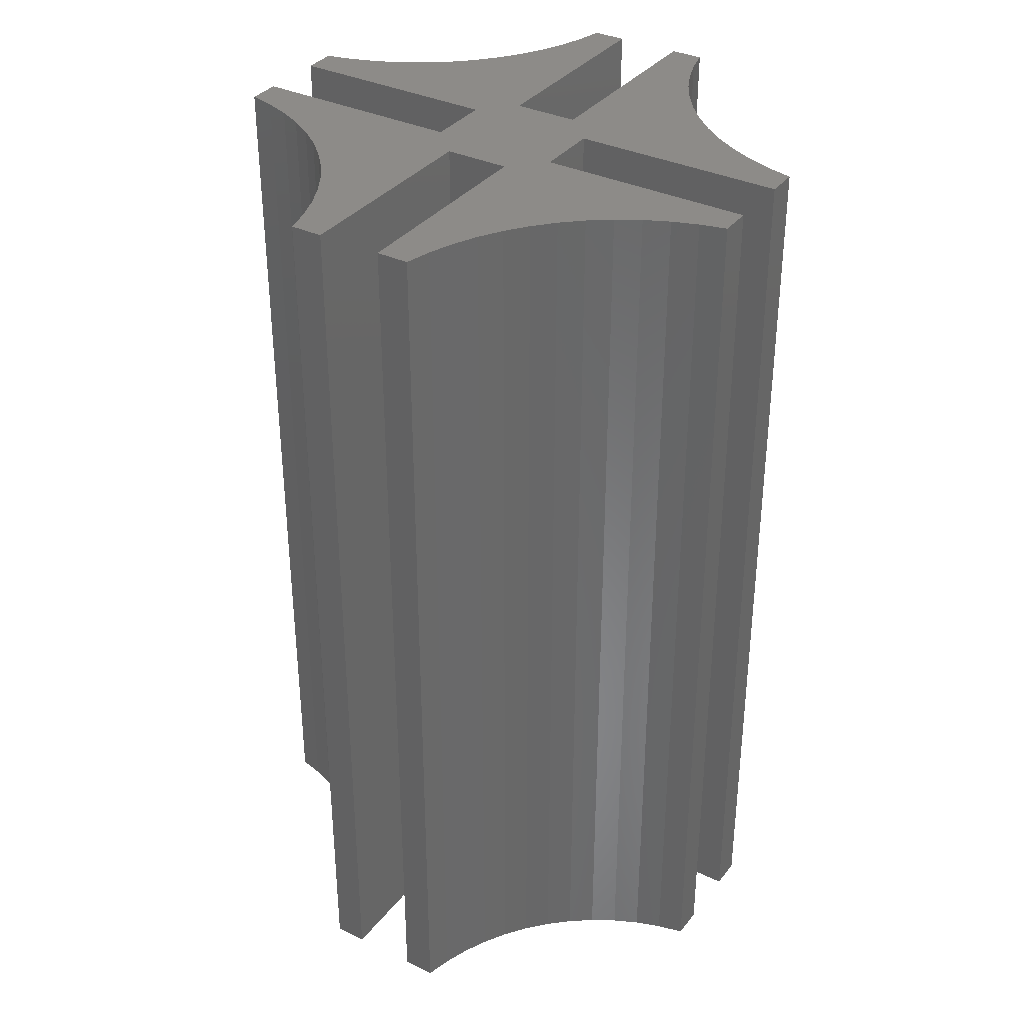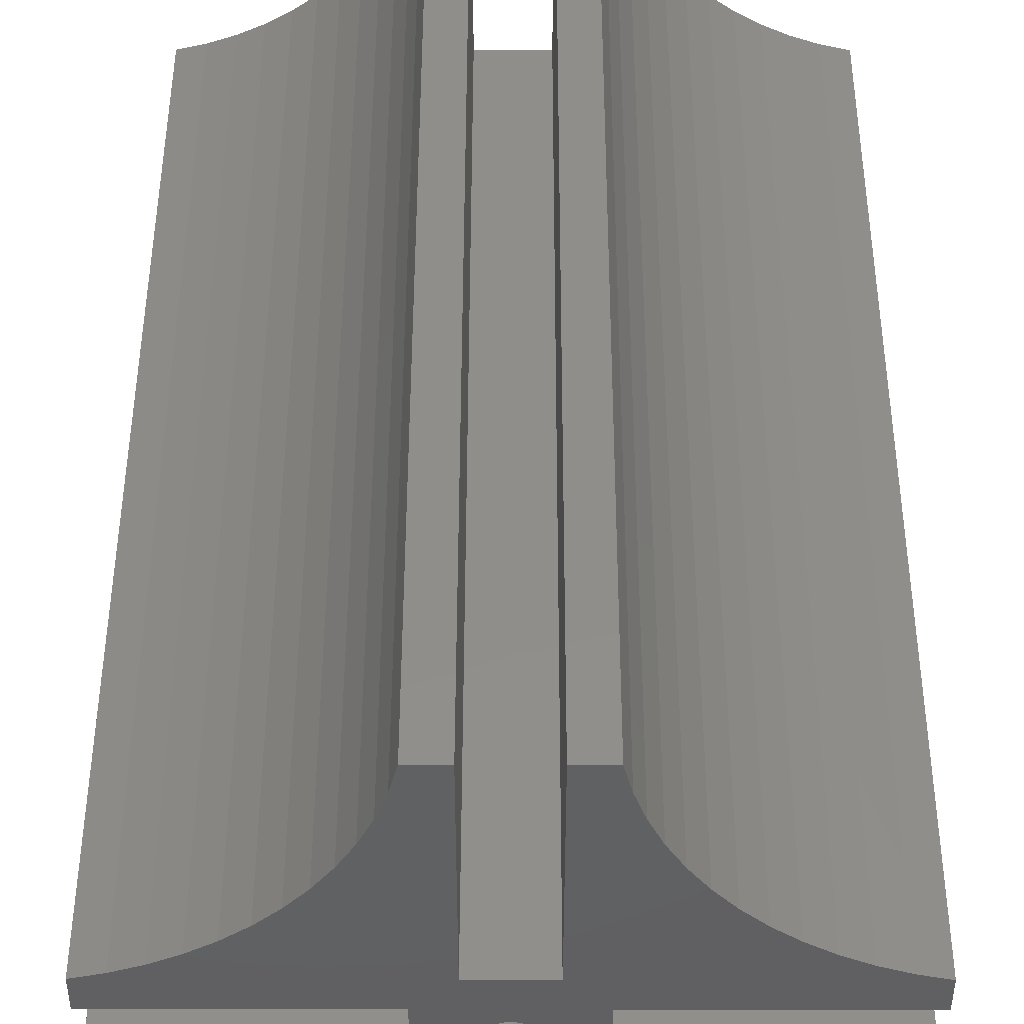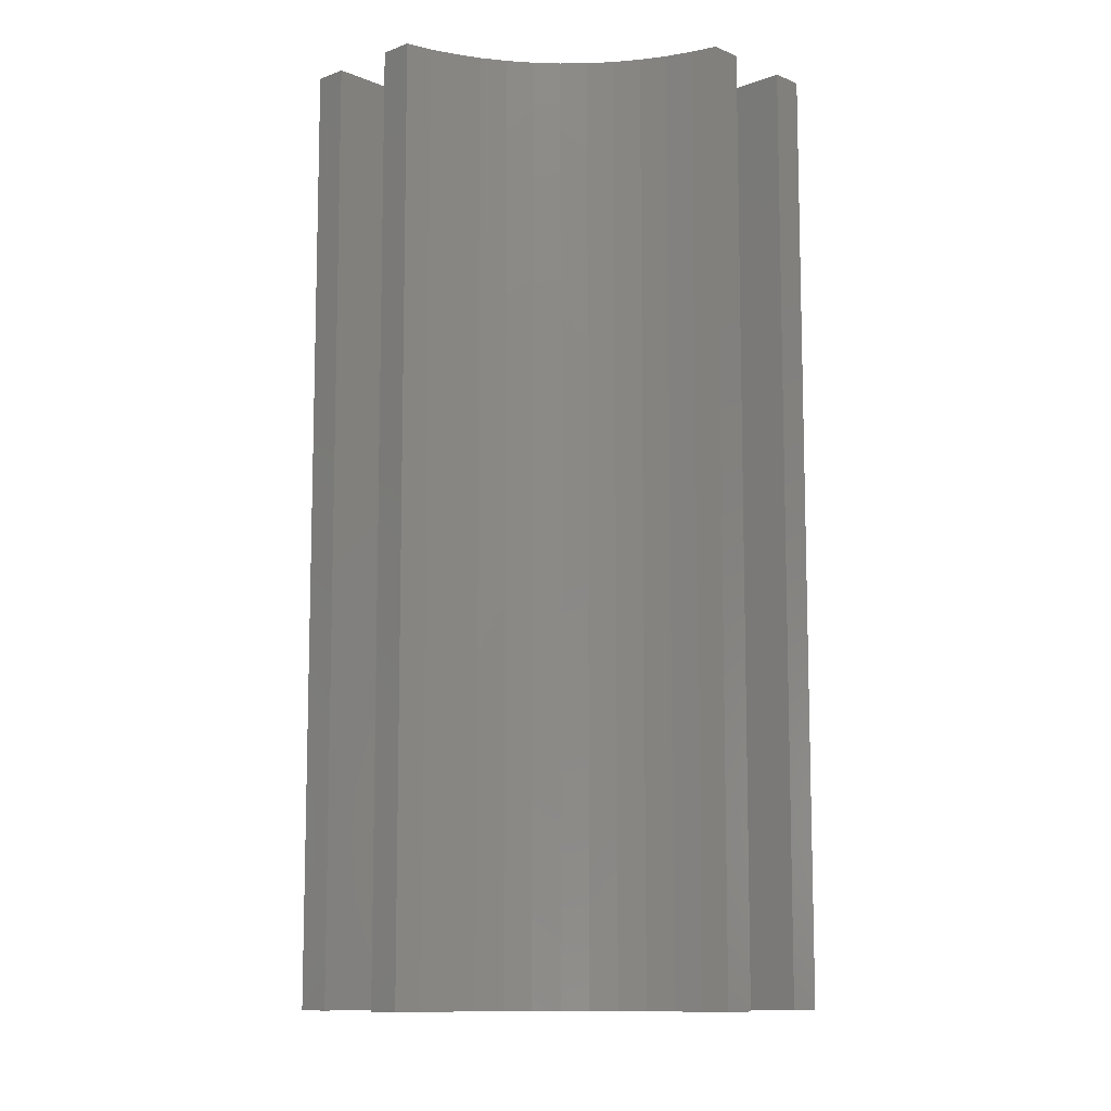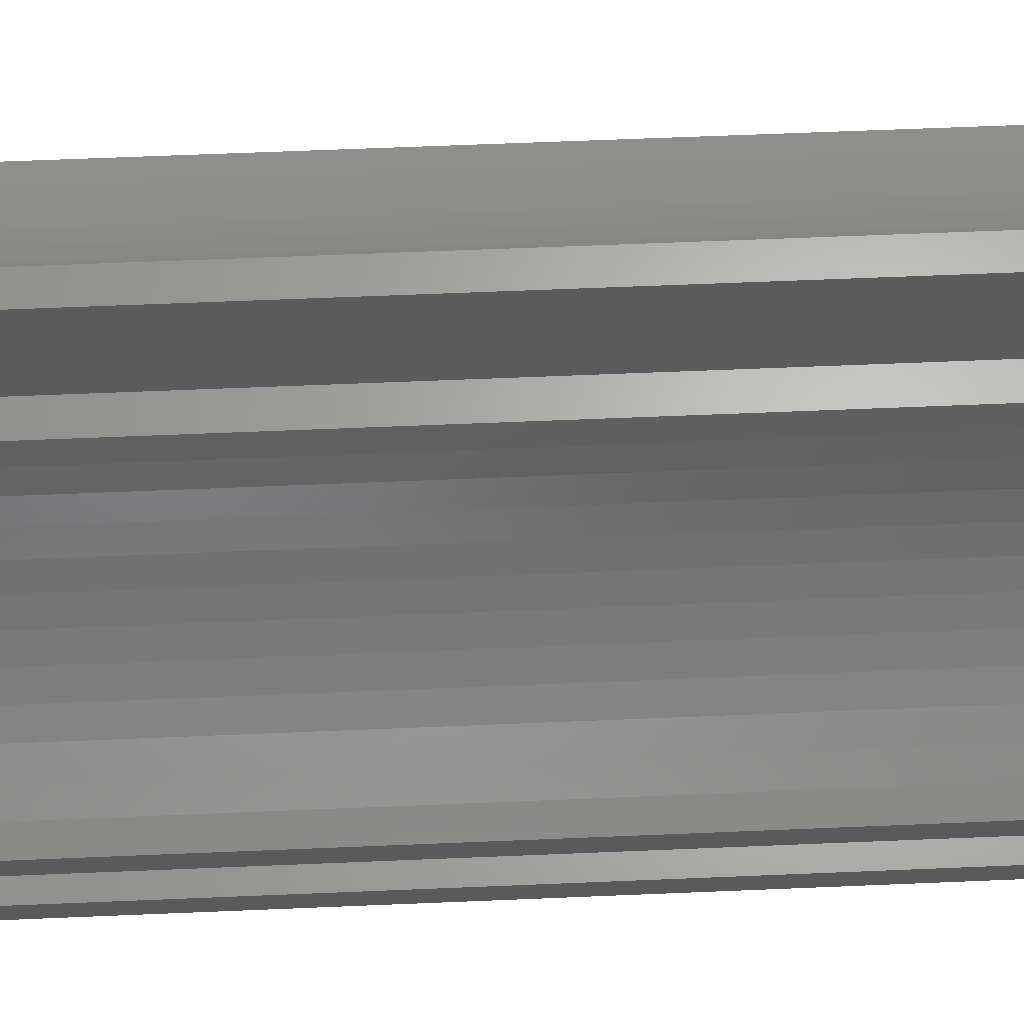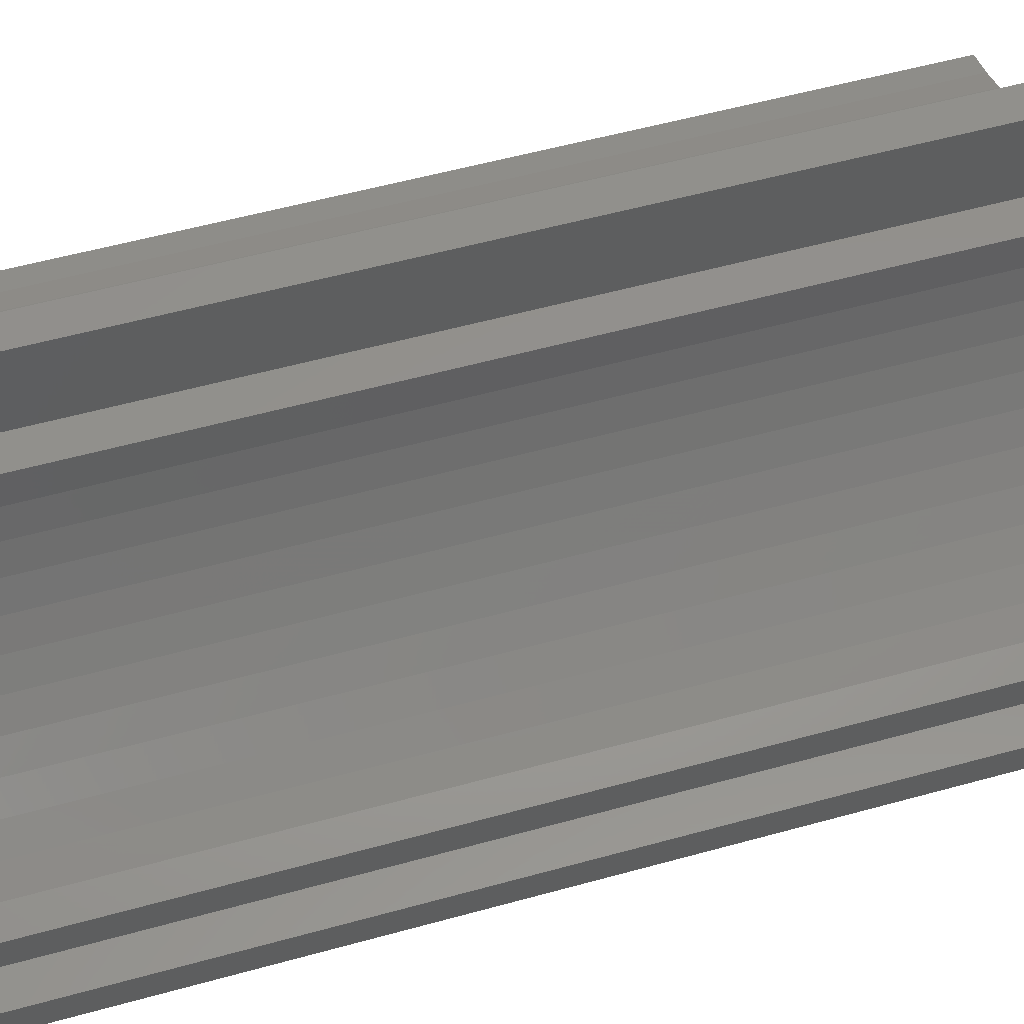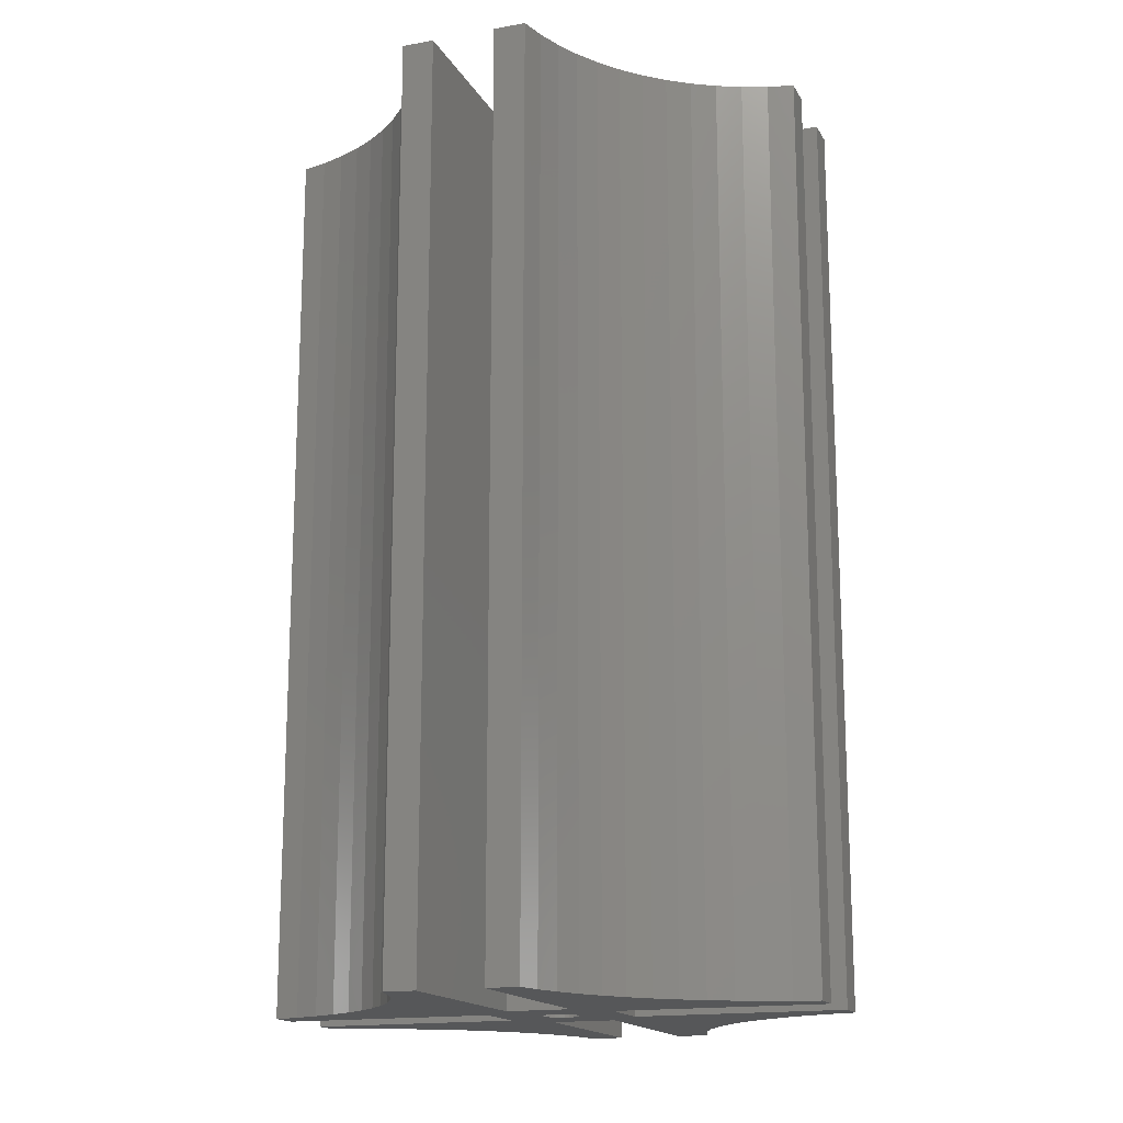
<metadata>
{"format":"stl","ext":"stl","renderer":"f3d","projection":"perspective","resolution":1024,"background":"white","views":[{"elev":35.0,"azim":32.5,"up":"+Z"},{"elev":46.6,"azim":-179.9,"up":"+Y"},{"elev":-10.2,"azim":43.6,"up":"+Z"},{"elev":65.0,"azim":87.6,"up":"+Y"},{"elev":55.3,"azim":73.7,"up":"+Y"},{"elev":-16.3,"azim":20.3,"up":"+Z"}]}
</metadata>
<code>
# stl→obj: 184 verts, 364 faces
v 1.394 18.85 5.358e-14
v 0 16.75 4.512e-14
v 0 18.5 5.358e-14
v 11.5 16.75 4.512e-14
v 2.748 19.33 5.358e-14
v 4.048 19.94 5.358e-14
v 5.281 20.68 5.358e-14
v 6.435 21.54 5.358e-14
v 7.5 22.5 5.358e-14
v 8.465 23.56 5.358e-14
v 9.32 24.72 5.358e-14
v 10.06 25.95 5.358e-14
v 10.67 27.25 5.358e-14
v 11.15 28.61 5.358e-14
v 11.5 30 5.358e-14
v 13.25 30 3.666e-14
v 11.5 13.25 4.512e-14
v 11.5 0 3.102e-14
v 13.25 6.13e-17 2.538e-14
v 13.25 18.5 3.666e-14
v 13.25 11.5 2.538e-14
v 14.05 15.32 2.852e-14
v 14.17 15.55 2.841e-14
v 14.34 15.75 2.819e-14
v 16.75 18.5 3.666e-14
v 14 15.06 2.851e-14
v 14.55 15.89 2.788e-14
v 14.8 15.98 2.749e-14
v 15.06 16 2.706e-14
v 15.32 15.95 2.661e-14
v 15.55 15.83 2.617e-14
v 15.75 15.66 2.577e-14
v 15.89 15.45 2.544e-14
v 15.98 15.2 2.52e-14
v 16 14.94 2.507e-14
v 18.85 28.61 2.82e-15
v 18.5 16.75 8.46e-15
v 18.5 30 2.82e-15
v 19.33 27.25 2.82e-15
v 19.94 25.95 2.82e-15
v 20.68 24.72 2.82e-15
v 21.54 23.56 2.82e-15
v 22.5 22.5 2.82e-15
v 23.56 21.54 2.82e-15
v 30 16.75 8.46e-15
v 24.72 20.68 2.82e-15
v 25.95 19.94 2.82e-15
v 27.25 19.33 2.82e-15
v 28.61 18.85 2.82e-15
v 30 18.5 2.82e-15
v 16.75 30 3.666e-14
v 16.75 11.5 2.538e-14
v 16.75 0 2.538e-14
v 18.5 0 1.128e-14
v 18.5 13.25 8.46e-15
v 18.85 1.394 1.128e-14
v 19.33 2.748 1.128e-14
v 19.94 4.048 1.128e-14
v 20.68 5.281 1.128e-14
v 21.54 6.435 1.128e-14
v 22.5 7.5 1.128e-14
v 23.56 8.465 1.128e-14
v 30 13.25 8.46e-15
v 24.72 9.32 1.128e-14
v 25.95 10.06 1.128e-14
v 27.25 10.67 1.128e-14
v 28.61 11.15 1.128e-14
v 30 11.5 1.128e-14
v 14.25 14.34 2.781e-14
v 14.11 14.55 2.814e-14
v 14.02 14.8 2.838e-14
v 14.45 14.17 2.741e-14
v 14.68 14.05 2.697e-14
v 14.94 14 2.652e-14
v 15.2 14.02 2.609e-14
v 15.45 14.11 2.57e-14
v 15.66 14.25 2.539e-14
v 15.83 14.45 2.517e-14
v 15.95 14.68 2.506e-14
v 6.13e-17 13.25 4.512e-14
v 1.394 11.15 3.102e-14
v 0 11.5 3.102e-14
v 2.748 10.67 3.102e-14
v 4.048 10.06 3.102e-14
v 5.281 9.32 3.102e-14
v 6.435 8.465 3.102e-14
v 7.5 7.5 3.102e-14
v 8.465 6.435 3.102e-14
v 9.32 5.281 3.102e-14
v 10.06 4.048 3.102e-14
v 10.67 2.748 3.102e-14
v 11.15 1.394 3.102e-14
v 18.5 30 50
v 16.75 30 50
v 30 11.5 50
v 30 13.25 50
v 13.25 6.13e-17 50
v 11.5 0 50
v 0 18.5 50
v 0 16.75 50
v 18.85 1.394 50
v 18.5 13.25 50
v 18.5 0 50
v 19.33 2.748 50
v 19.94 4.048 50
v 20.68 5.281 50
v 21.54 6.435 50
v 22.5 7.5 50
v 23.56 8.465 50
v 24.72 9.32 50
v 25.95 10.06 50
v 27.25 10.67 50
v 28.61 11.15 50
v 16.75 11.5 50
v 16.75 0 50
v 16.75 18.5 50
v 18.5 16.75 50
v 18.85 28.61 50
v 19.33 27.25 50
v 19.94 25.95 50
v 20.68 24.72 50
v 21.54 23.56 50
v 22.5 22.5 50
v 23.56 21.54 50
v 30 16.75 50
v 24.72 20.68 50
v 25.95 19.94 50
v 27.25 19.33 50
v 28.61 18.85 50
v 30 18.5 50
v 1.394 11.15 50
v 6.13e-17 13.25 50
v 0 11.5 50
v 11.5 13.25 50
v 2.748 10.67 50
v 4.048 10.06 50
v 5.281 9.32 50
v 6.435 8.465 50
v 7.5 7.5 50
v 8.465 6.435 50
v 9.32 5.281 50
v 10.06 4.048 50
v 10.67 2.748 50
v 11.15 1.394 50
v 11.5 16.75 50
v 11.5 30 50
v 13.25 30 50
v 13.25 11.5 50
v 13.25 18.5 50
v 1.394 18.85 50
v 2.748 19.33 50
v 4.048 19.94 50
v 5.281 20.68 50
v 6.435 21.54 50
v 7.5 22.5 50
v 8.465 23.56 50
v 9.32 24.72 50
v 10.06 25.95 50
v 10.67 27.25 50
v 11.15 28.61 50
v 14.05 15.32 10
v 14.02 14.8 10
v 14 15.06 10
v 14.11 14.55 10
v 14.17 15.55 10
v 14.25 14.34 10
v 14.34 15.75 10
v 14.45 14.17 10
v 14.55 15.89 10
v 14.68 14.05 10
v 14.8 15.98 10
v 14.94 14 10
v 15.06 16 10
v 15.2 14.02 10
v 15.32 15.95 10
v 15.45 14.11 10
v 15.55 15.83 10
v 15.66 14.25 10
v 15.75 15.66 10
v 15.83 14.45 10
v 15.89 15.45 10
v 15.95 14.68 10
v 15.98 15.2 10
v 16 14.94 10
f 1 2 3
f 2 1 4
f 4 1 5
f 4 5 6
f 4 6 7
f 4 7 8
f 4 8 9
f 4 9 10
f 4 10 11
f 4 11 12
f 4 12 13
f 4 13 14
f 4 14 15
f 4 15 16
f 4 16 17
f 17 16 18
f 18 16 19
f 19 16 20
f 19 20 21
f 21 20 22
f 22 20 23
f 23 20 24
f 24 20 25
f 21 22 26
f 24 25 27
f 27 25 28
f 28 25 29
f 29 25 30
f 30 25 31
f 31 25 32
f 32 25 33
f 33 25 34
f 34 25 35
f 36 37 38
f 37 36 39
f 37 39 40
f 37 40 41
f 37 41 42
f 37 42 43
f 37 43 44
f 37 44 45
f 45 44 46
f 45 46 47
f 45 47 48
f 45 48 49
f 45 49 50
f 38 25 51
f 25 38 52
f 52 38 53
f 53 38 54
f 54 38 37
f 54 37 55
f 54 55 56
f 56 55 57
f 57 55 58
f 58 55 59
f 59 55 60
f 60 55 61
f 61 55 62
f 62 55 63
f 62 63 64
f 64 63 65
f 65 63 66
f 66 63 67
f 67 63 68
f 21 69 52
f 69 21 70
f 70 21 71
f 71 21 26
f 52 69 72
f 52 72 73
f 52 73 74
f 52 74 75
f 52 75 76
f 52 76 77
f 52 77 78
f 52 78 79
f 52 79 35
f 52 35 25
f 80 81 82
f 81 80 17
f 81 17 83
f 83 17 84
f 84 17 85
f 85 17 86
f 86 17 87
f 87 17 88
f 88 17 89
f 89 17 90
f 90 17 91
f 91 17 92
f 92 17 18
f 51 93 38
f 93 51 94
f 63 95 68
f 95 63 96
f 97 18 19
f 18 97 98
f 99 2 100
f 2 99 3
f 101 102 103
f 102 101 104
f 102 104 105
f 102 105 106
f 102 106 107
f 102 107 108
f 102 108 109
f 102 109 96
f 96 109 110
f 96 110 111
f 96 111 112
f 96 112 113
f 96 113 95
f 103 114 115
f 114 103 116
f 116 103 94
f 94 103 93
f 93 103 102
f 93 102 117
f 93 117 118
f 118 117 119
f 119 117 120
f 120 117 121
f 121 117 122
f 122 117 123
f 123 117 124
f 124 117 125
f 124 125 126
f 126 125 127
f 127 125 128
f 128 125 129
f 129 125 130
f 131 132 133
f 132 131 134
f 134 131 135
f 134 135 136
f 134 136 137
f 134 137 138
f 134 138 139
f 134 139 140
f 134 140 141
f 134 141 142
f 134 142 143
f 134 143 144
f 134 144 98
f 134 98 97
f 134 97 145
f 145 97 146
f 146 97 147
f 147 97 148
f 147 148 149
f 149 148 114
f 149 114 116
f 145 99 100
f 99 145 150
f 150 145 151
f 151 145 152
f 152 145 153
f 153 145 154
f 154 145 155
f 155 145 156
f 156 145 157
f 157 145 158
f 158 145 159
f 159 145 160
f 160 145 146
f 95 67 68
f 67 95 113
f 113 66 67
f 66 113 112
f 112 65 66
f 65 112 111
f 111 64 65
f 64 111 110
f 110 62 64
f 62 110 109
f 109 61 62
f 61 109 108
f 61 107 60
f 107 61 108
f 60 106 59
f 106 60 107
f 59 105 58
f 105 59 106
f 58 104 57
f 104 58 105
f 57 101 56
f 101 57 104
f 56 103 54
f 103 56 101
f 38 118 36
f 118 38 93
f 36 119 39
f 119 36 118
f 39 120 40
f 120 39 119
f 40 121 41
f 121 40 120
f 41 122 42
f 122 41 121
f 42 123 43
f 123 42 122
f 123 44 43
f 44 123 124
f 124 46 44
f 46 124 126
f 126 47 46
f 47 126 127
f 127 48 47
f 48 127 128
f 128 49 48
f 49 128 129
f 129 50 49
f 50 129 130
f 154 9 8
f 9 154 155
f 156 9 155
f 9 156 10
f 157 10 156
f 10 157 11
f 158 11 157
f 11 158 12
f 159 12 158
f 12 159 13
f 160 13 159
f 13 160 14
f 146 14 160
f 14 146 15
f 99 1 3
f 1 99 150
f 150 5 1
f 5 150 151
f 151 6 5
f 6 151 152
f 152 7 6
f 7 152 153
f 153 8 7
f 8 153 154
f 139 88 140
f 88 139 87
f 139 86 87
f 86 139 138
f 138 85 86
f 85 138 137
f 137 84 85
f 84 137 136
f 136 83 84
f 83 136 135
f 135 81 83
f 81 135 131
f 131 82 81
f 82 131 133
f 144 18 98
f 18 144 92
f 143 92 144
f 92 143 91
f 142 91 143
f 91 142 90
f 141 90 142
f 90 141 89
f 140 89 141
f 89 140 88
f 114 53 115
f 53 114 52
f 114 21 52
f 21 114 148
f 21 97 19
f 97 21 148
f 103 53 54
f 53 103 115
f 125 37 45
f 37 125 117
f 37 102 55
f 102 37 117
f 102 63 55
f 63 102 96
f 50 125 45
f 125 50 130
f 16 149 20
f 149 16 147
f 149 25 20
f 25 149 116
f 94 25 116
f 25 94 51
f 15 147 16
f 147 15 146
f 132 17 80
f 17 132 134
f 145 17 134
f 17 145 4
f 145 2 4
f 2 145 100
f 132 82 133
f 82 132 80
f 161 162 163
f 162 161 164
f 164 161 165
f 164 165 166
f 166 165 167
f 166 167 168
f 168 167 169
f 168 169 170
f 170 169 171
f 170 171 172
f 172 171 173
f 172 173 174
f 174 173 175
f 174 175 176
f 176 175 177
f 176 177 178
f 178 177 179
f 178 179 180
f 180 179 181
f 180 181 182
f 182 181 183
f 182 183 184
f 180 77 178
f 77 180 78
f 76 178 77
f 178 76 176
f 75 176 76
f 176 75 174
f 74 174 75
f 174 74 172
f 73 172 74
f 172 73 170
f 72 170 73
f 170 72 168
f 69 168 72
f 168 69 166
f 69 164 166
f 164 69 70
f 70 162 164
f 162 70 71
f 71 163 162
f 163 71 26
f 26 161 163
f 161 26 22
f 22 165 161
f 165 22 23
f 23 167 165
f 167 23 24
f 169 24 27
f 24 169 167
f 171 27 28
f 27 171 169
f 173 28 29
f 28 173 171
f 175 29 30
f 29 175 173
f 177 30 31
f 30 177 175
f 179 31 32
f 31 179 177
f 179 33 181
f 33 179 32
f 181 34 183
f 34 181 33
f 183 35 184
f 35 183 34
f 184 79 182
f 79 184 35
f 182 78 180
f 78 182 79

</code>
